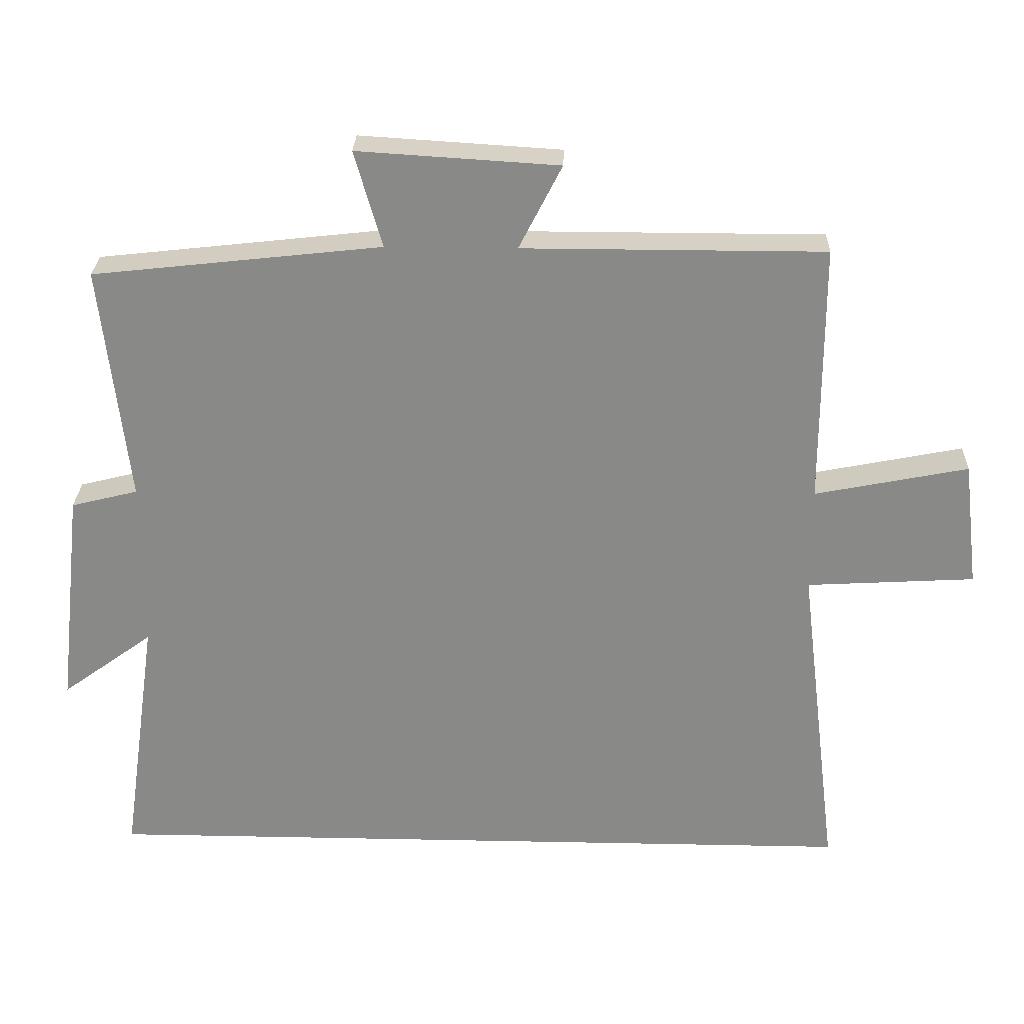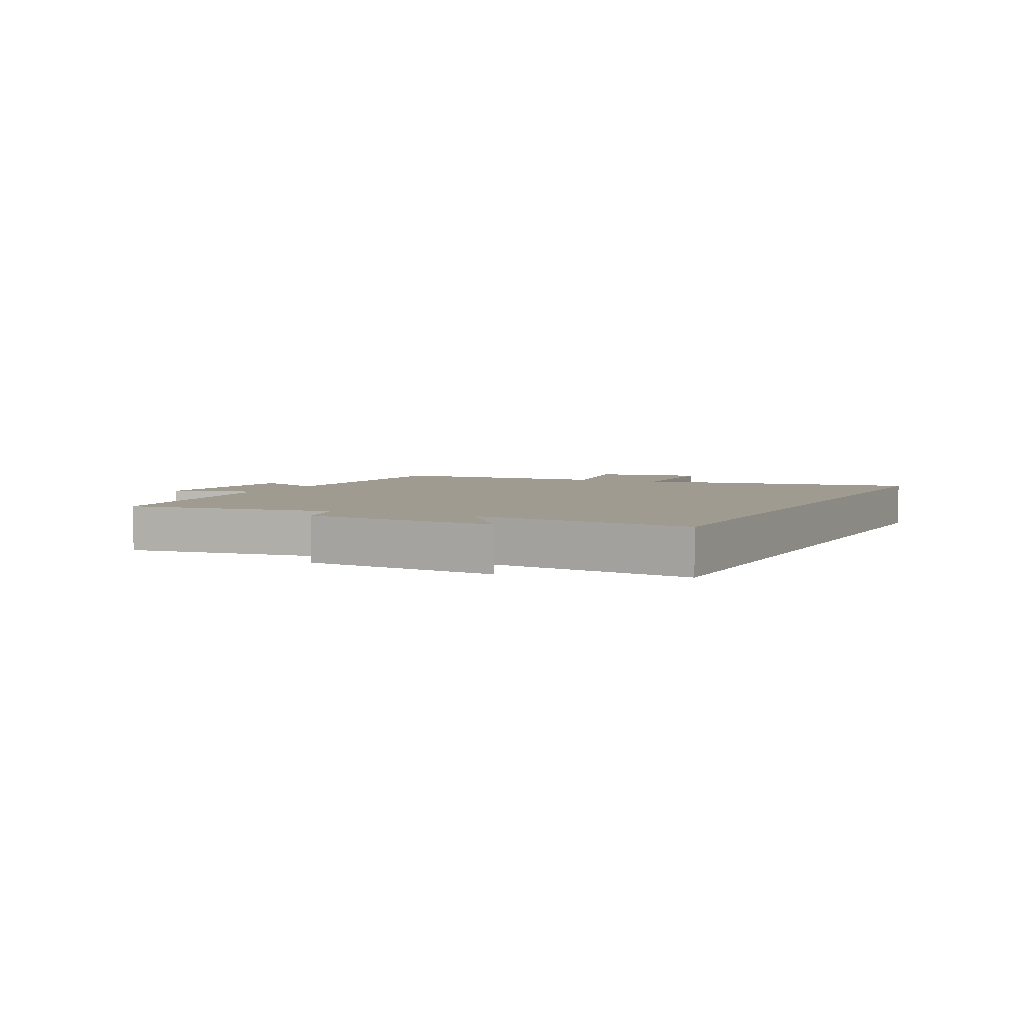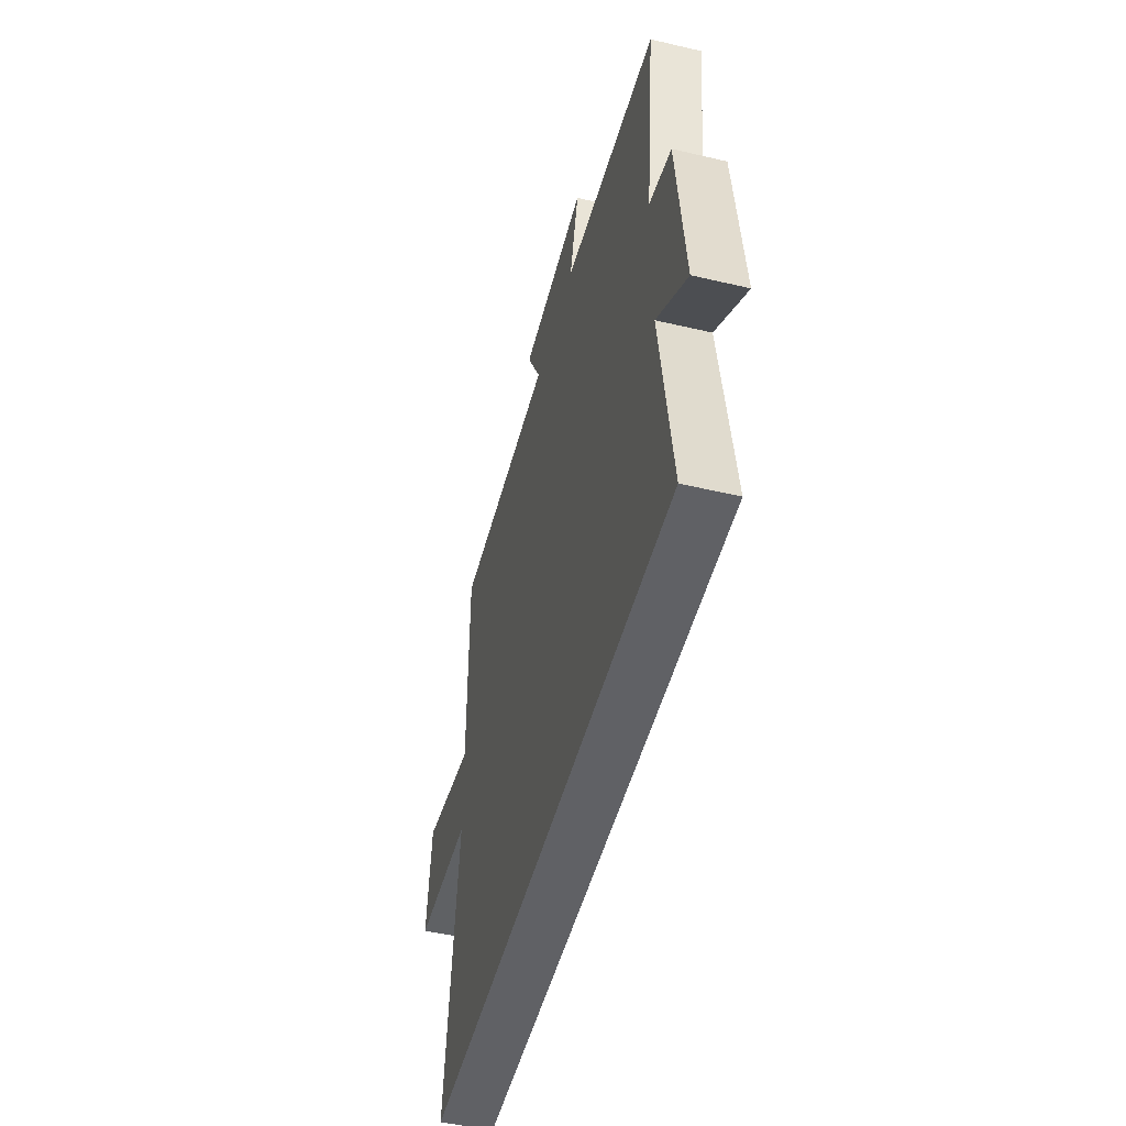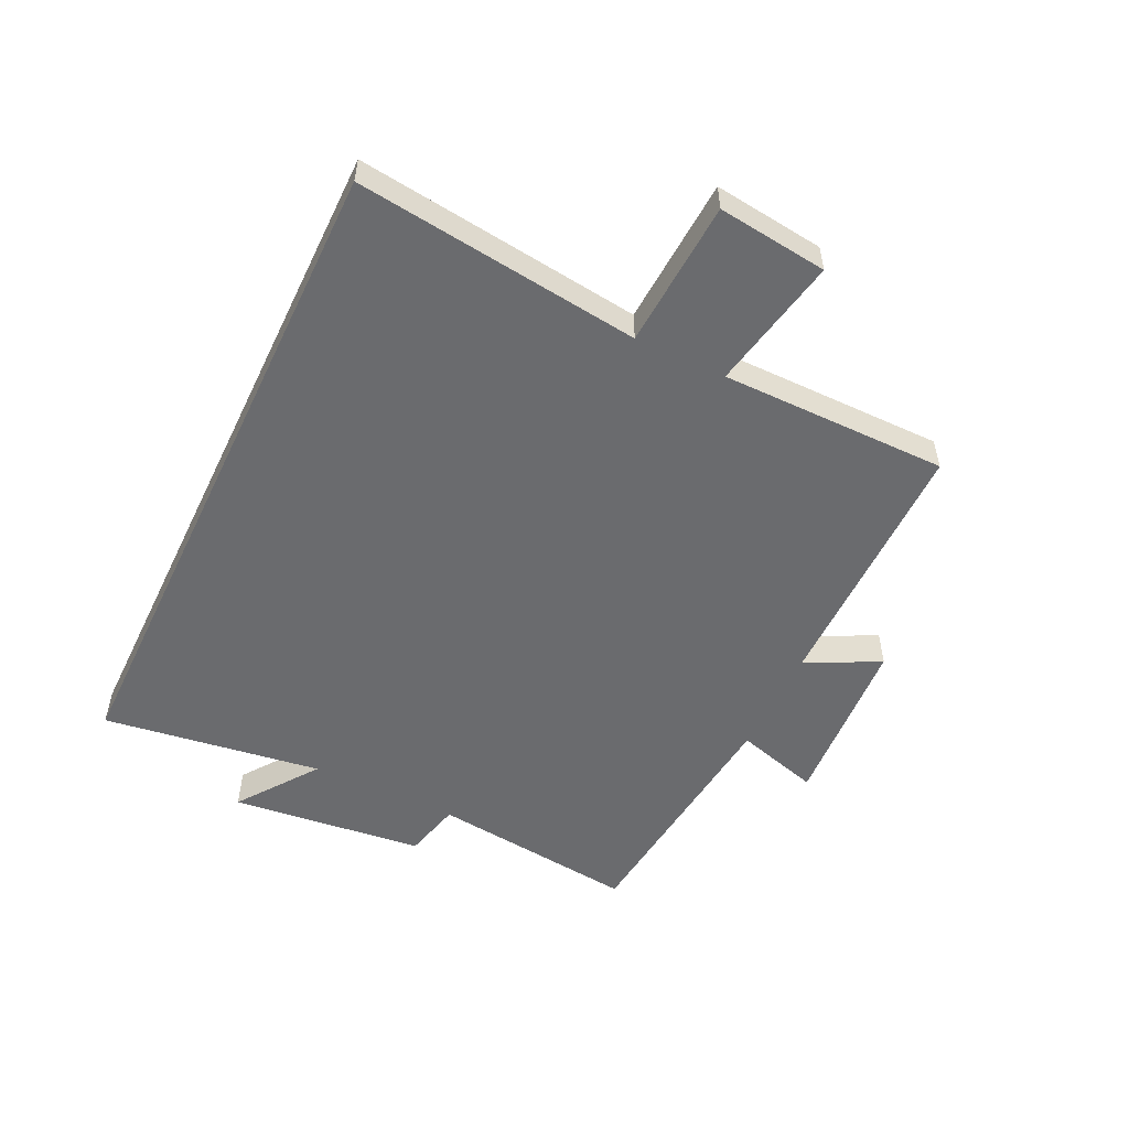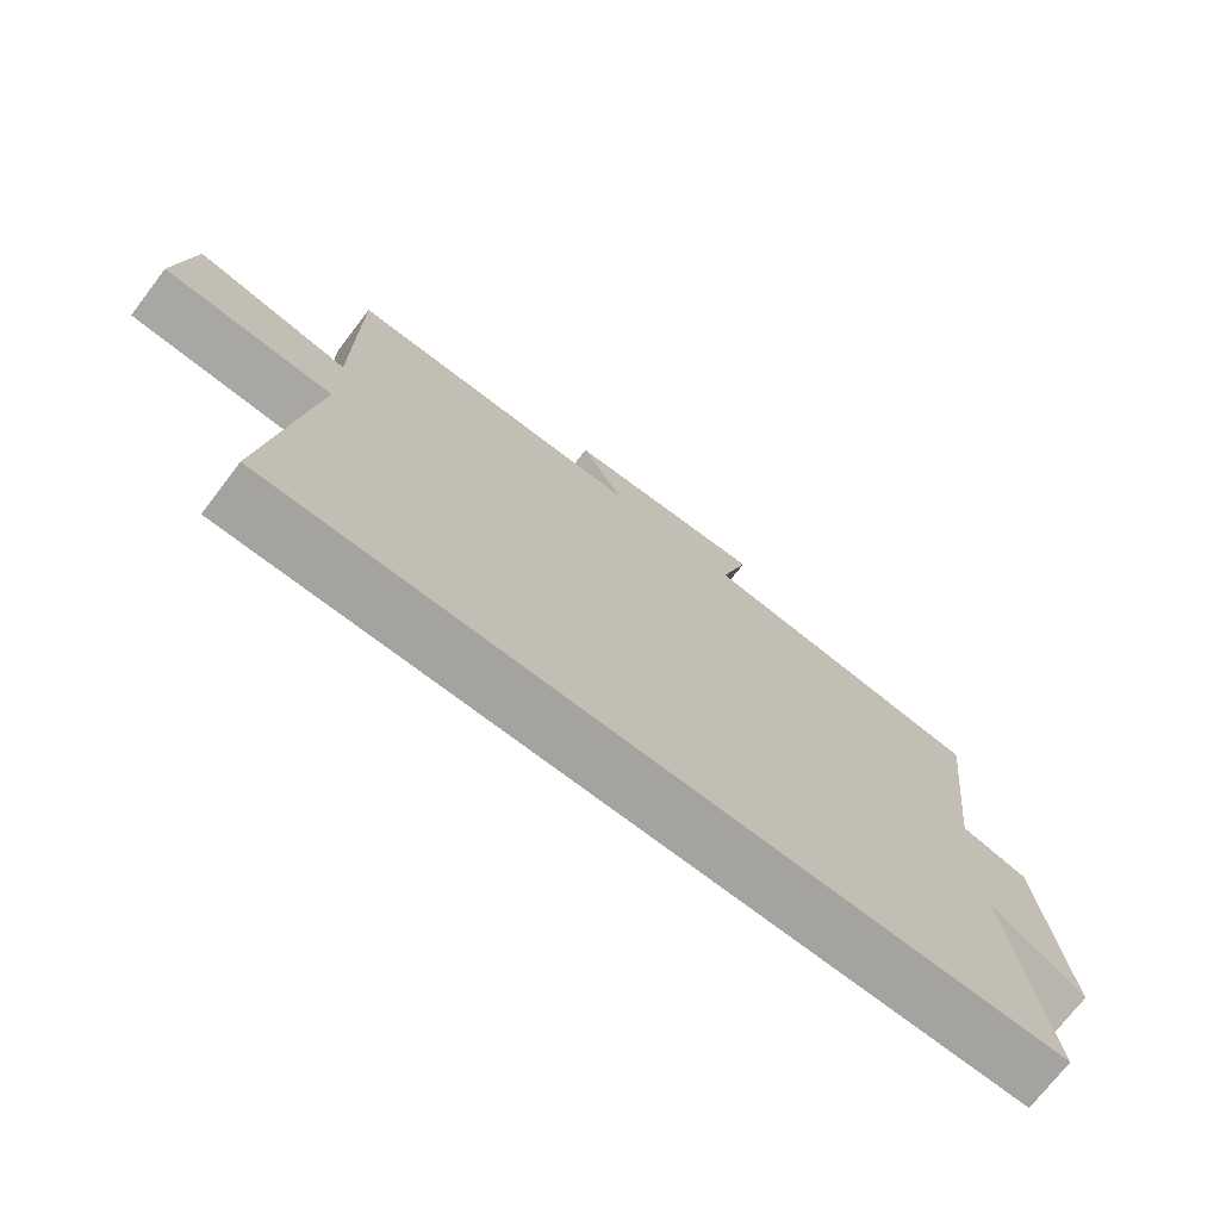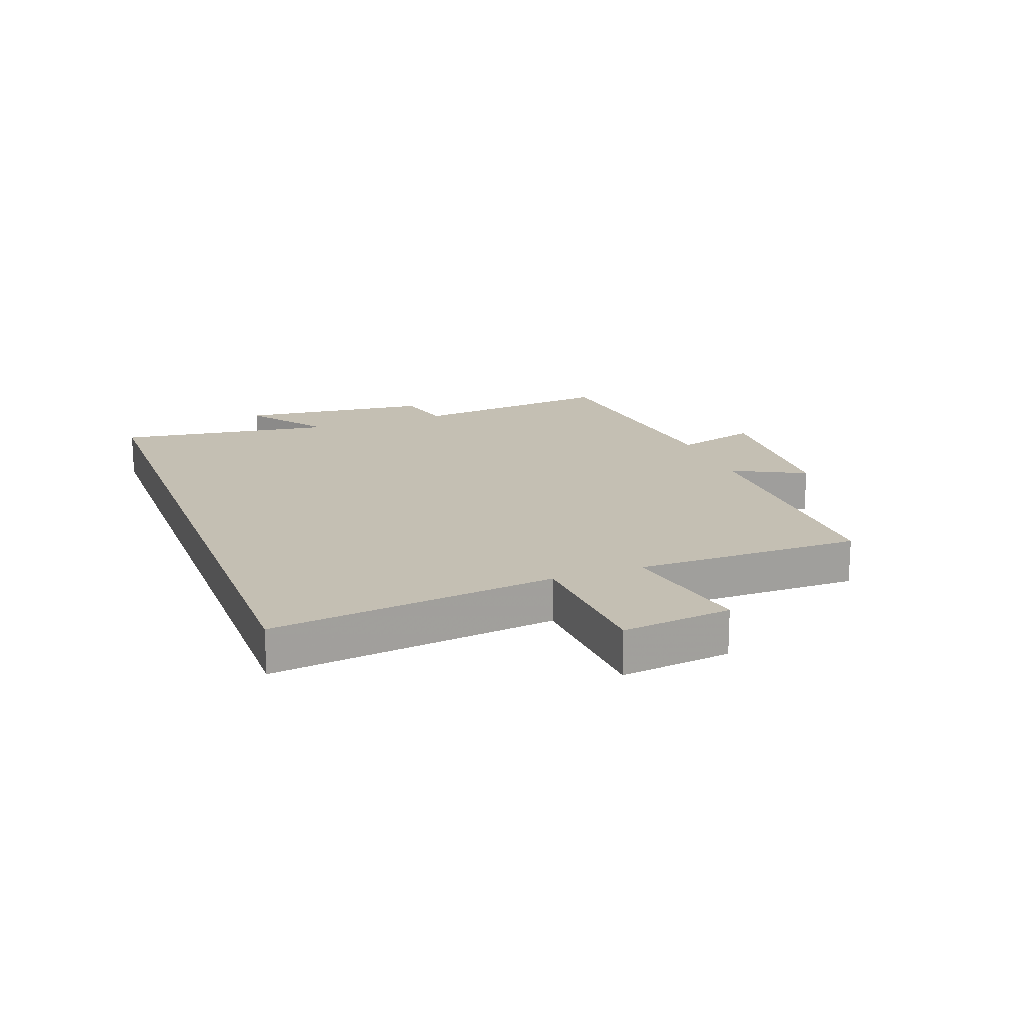
<metadata>
{"format":"obj","ext":"obj","renderer":"f3d","projection":"perspective","resolution":1024,"background":"white","views":[{"elev":26.8,"azim":-178.2,"up":"+Z"},{"elev":4.0,"azim":115.6,"up":"+Y"},{"elev":-49.4,"azim":75.4,"up":"+Z"},{"elev":-53.4,"azim":-115.6,"up":"+Y"},{"elev":-72.9,"azim":-37.5,"up":"+Z"},{"elev":17.7,"azim":-110.4,"up":"+Y"}]}
</metadata>
<code>
v -0.558 0.07 -0.5
v -0.5 0.07 -0.028
v -0.743 0.07 -0.014
v -0.721 0.07 0.168
v -0.5 0.07 0.124
v -0.5 0.07 0.5
v -0.065 0.07 0.5
v -0.127 0.07 0.621
v 0.163 0.07 0.639
v 0.123 0.07 0.5
v 0.539 0.07 0.454
v 0.5 0.07 0.112
v 0.596 0.07 0.088
v 0.632 0.07 -0.232
v 0.5 0.07 -0.136
v 0.552 0.07 -0.5
v -0.558 0 -0.5
v -0.5 0 -0.028
v -0.743 0 -0.014
v -0.721 0 0.168
v -0.5 0 0.124
v -0.5 0 0.5
v -0.065 0 0.5
v -0.127 0 0.621
v 0.163 0 0.639
v 0.123 0 0.5
v 0.539 0 0.454
v 0.5 0 0.112
v 0.596 0 0.088
v 0.632 0 -0.232
v 0.5 0 -0.136
v 0.552 0 -0.5
f 15 16 1 2
f 12 13 14 15
f 12 15 2
f 10 11 12 2
f 7 8 9 10
f 5 6 7 10
f 5 10 2
f 2 3 4 5
f 18 17 32 31
f 31 30 29 28
f 18 31 28
f 18 28 27 26
f 26 25 24 23
f 26 23 22 21
f 18 26 21
f 21 20 19 18
f 1 17 18 2
f 2 18 19 3
f 3 19 20 4
f 4 20 21 5
f 5 21 22 6
f 6 22 23 7
f 7 23 24 8
f 8 24 25 9
f 9 25 26 10
f 10 26 27 11
f 11 27 28 12
f 12 28 29 13
f 13 29 30 14
f 14 30 31 15
f 15 31 32 16
f 16 32 17 1

</code>
